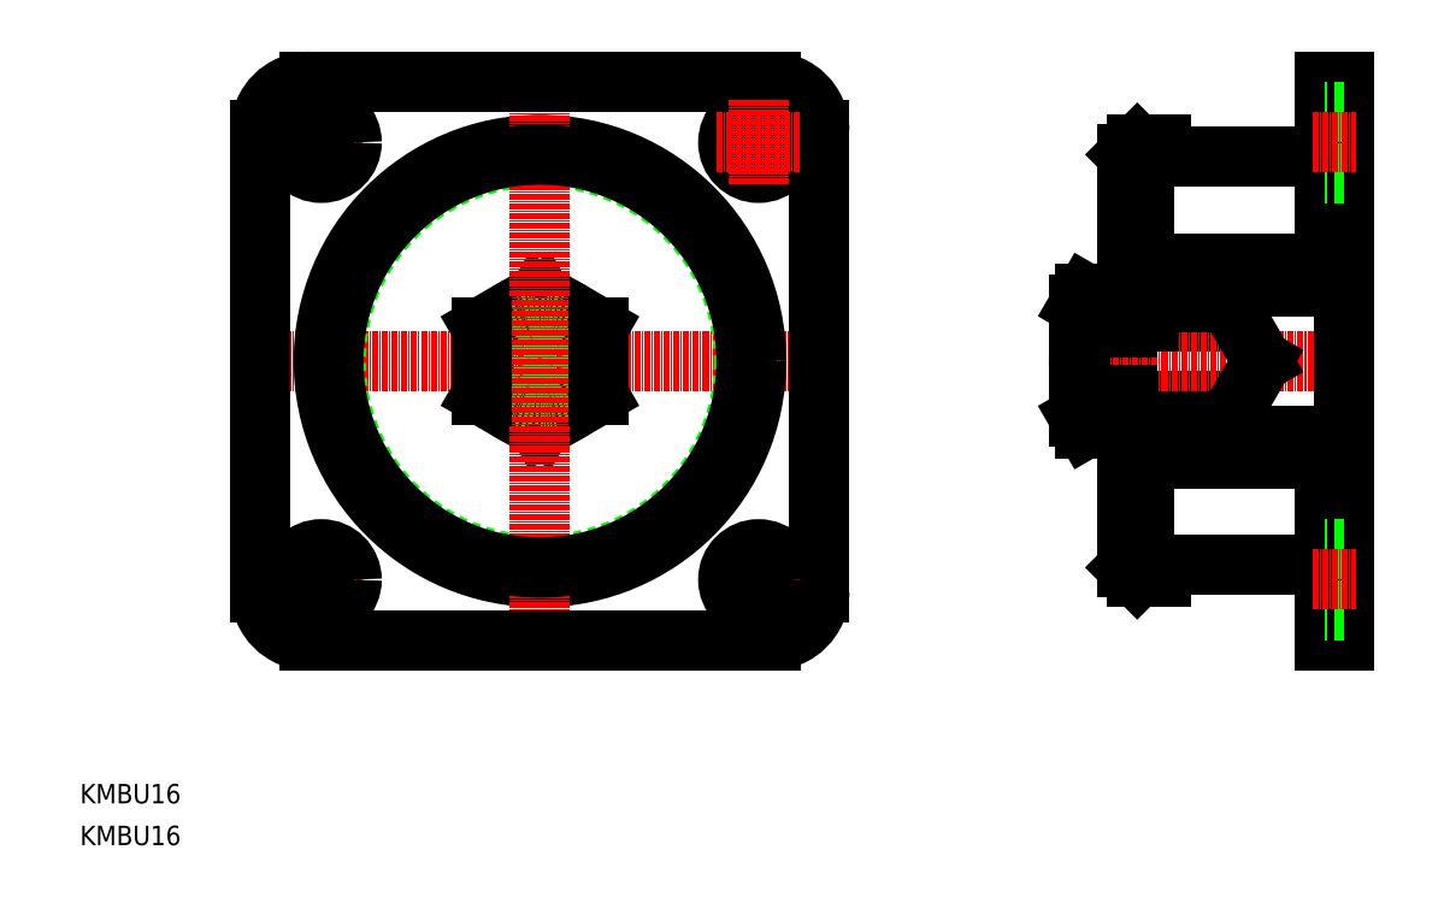
<metadata>
{"format":"dxf","ext":"dxf","renderer":"ezdxf+matplotlib","layout":"modelspace","background":"white","min_lineweight":24,"dpi":150}
</metadata>
<code>
0
SECTION
2
ENTITIES
0
TEXT
8
0
10
-1.517e-07
20
8.599
30
0
40
4
1
KMBU16
0
TEXT
8
0
10
-1.517e-07
20
-1.335e-07
30
0
40
4
1
KMBU16
0
LINE
8
0
10
250.1
20
115.1
30
0
11
255.9
21
115.1
31
0
0
LINE
8
0
10
250.1
20
84.25
30
0
11
255.9
21
84.25
31
0
0
ARC
8
0
10
255.9
20
119.3
30
0
40
4.2
50
270
51
0
0
ARC
8
0
10
255.9
20
80.05
30
0
40
4.2
50
0
51
90
0
LINE
8
0
10
237.6
20
80.41
30
0
11
237.6
21
87.66
31
0
0
LINE
8
0
10
237.6
20
111.7
30
0
11
237.6
21
118.9
31
0
0
LINE
8
0
10
215.6
20
91.41
30
0
11
238.6
21
91.41
31
0
0
LINE
8
0
10
215.6
20
107.9
30
0
11
238.6
21
107.9
31
0
0
LINE
8
0
10
237.6
20
111.7
30
0
11
227.1
21
111.7
31
0
0
LINE
8
0
10
237.6
20
87.66
30
0
11
227.1
21
87.66
31
0
0
LINE
8
0
10
220.1
20
110.6
30
0
11
227.1
21
110.6
31
0
0
LINE
8
CENTER
10
32.17
20
99.66
30
0
11
156.7
21
99.66
31
0
0
CIRCLE
8
0
10
94.67
20
99.66
30
0
40
42
0
CIRCLE
8
0
10
94.67
20
99.66
30
0
40
44.5
0
LINE
8
0
10
224.1
20
88.75
30
0
11
227.1
21
88.75
31
0
0
LINE
8
0
10
219.1
20
142.2
30
0
11
222.6
21
142.2
31
0
0
LINE
8
0
10
217.6
20
144.2
30
0
11
222.6
21
144.2
31
0
0
LINE
8
0
10
215.6
20
57.16
30
0
11
215.6
21
142.2
31
0
0
LINE
8
0
10
82.67
20
106.6
30
0
11
94.67
21
113.5
31
0
0
LINE
8
0
10
94.67
20
113.5
30
0
11
106.7
21
106.6
31
0
0
LINE
8
0
10
106.7
20
92.74
30
0
11
94.67
21
85.81
31
0
0
LINE
8
0
10
94.67
20
85.81
30
0
11
82.67
21
92.74
31
0
0
CIRCLE
8
0
10
94.67
20
99.66
30
0
40
12
0
CIRCLE
8
0
10
94.67
20
99.66
30
0
40
8
0
CIRCLE
8
0
10
94.67
20
99.66
30
0
40
6.918
0
LINE
8
0
10
222.6
20
142.2
30
0
11
222.6
21
144.2
31
0
0
LINE
8
0
10
215.6
20
142.2
30
0
11
217.6
21
144.2
31
0
0
LINE
8
CENTER
10
94.67
20
162.2
30
0
11
94.67
21
37.16
31
0
0
LINE
8
0
10
220.1
20
88.75
30
0
11
220.1
21
91.41
31
0
0
LINE
8
0
10
221.1
20
88.75
30
0
11
227.1
21
88.75
31
0
0
LINE
8
0
10
227.1
20
110.6
30
0
11
227.1
21
111.7
31
0
0
LINE
8
0
10
220.1
20
88.75
30
0
11
227.1
21
88.75
31
0
0
LINE
8
0
10
227.1
20
88.75
30
0
11
227.1
21
87.66
31
0
0
LINE
8
0
10
227.1
20
84.66
30
0
11
227.1
21
87.66
31
0
0
LINE
8
0
10
222.6
20
114.7
30
0
11
227.1
21
114.7
31
0
0
LINE
8
0
10
222.6
20
84.66
30
0
11
227.1
21
84.66
31
0
0
LINE
8
0
10
250.1
20
115.1
30
0
11
250.1
21
119.1
31
0
0
LINE
8
0
10
250.1
20
119.1
30
0
11
255.1
21
119.1
31
0
0
LINE
8
0
10
256.1
20
120.1
30
0
11
256.1
21
157.2
31
0
0
ARC
8
0
10
255.1
20
120.1
30
0
40
1
50
270
51
0
0
LINE
8
0
10
152.2
20
147.2
30
0
11
152.2
21
52.16
31
0
0
LINE
8
0
10
37.17
20
147.2
30
0
11
37.17
21
52.16
31
0
0
LINE
8
0
10
47.17
20
157.2
30
0
11
142.2
21
157.2
31
0
0
LINE
8
0
10
47.17
20
42.16
30
0
11
142.2
21
42.16
31
0
0
ARC
8
0
10
142.2
20
147.2
30
0
40
10
50
0
51
90
0
ARC
8
0
10
47.17
20
147.2
30
0
40
10
50
90
51
180
0
ARC
8
0
10
47.17
20
52.16
30
0
40
10
50
180
51
270
0
ARC
8
0
10
142.2
20
52.16
30
0
40
10
50
270
51
0
0
CIRCLE
8
0
10
139.7
20
144.7
30
0
40
6.25
0
LINE
8
0
10
219.1
20
119.7
30
0
11
255.1
21
119.7
31
0
0
LINE
8
0
10
219.1
20
141.7
30
0
11
256.1
21
141.7
31
0
0
LINE
8
0
10
217.6
20
144.2
30
0
11
222.6
21
144.2
31
0
0
LINE
8
0
10
255.1
20
119.7
30
0
11
256.1
21
120.7
31
0
0
LINE
8
0
10
256.1
20
157.2
30
0
11
260.1
21
157.2
31
0
0
LINE
8
0
10
237.6
20
118.9
30
0
11
250.1
21
118.9
31
0
0
LINE
8
0
10
219.1
20
118.7
30
0
11
222.6
21
118.7
31
0
0
LINE
8
0
10
219.1
20
57.16
30
0
11
222.6
21
57.16
31
0
0
LINE
8
0
10
217.6
20
55.16
30
0
11
222.6
21
55.16
31
0
0
LINE
8
0
10
222.6
20
57.16
30
0
11
222.6
21
55.16
31
0
0
LINE
8
0
10
215.6
20
57.16
30
0
11
217.6
21
55.16
31
0
0
LINE
8
0
10
250.1
20
80.25
30
0
11
255.1
21
80.25
31
0
0
LINE
8
0
10
256.1
20
79.25
30
0
11
256.1
21
42.16
31
0
0
ARC
8
0
10
255.1
20
79.25
30
0
40
1
50
0
51
90
0
LINE
8
0
10
219.1
20
79.66
30
0
11
255.1
21
79.66
31
0
0
LINE
8
0
10
219.1
20
57.66
30
0
11
256.1
21
57.66
31
0
0
LINE
8
0
10
217.6
20
55.16
30
0
11
222.6
21
55.16
31
0
0
LINE
8
0
10
255.1
20
79.66
30
0
11
256.1
21
78.66
31
0
0
LINE
8
0
10
256.1
20
42.16
30
0
11
260.1
21
42.16
31
0
0
LINE
8
0
10
237.6
20
80.41
30
0
11
250.1
21
80.41
31
0
0
LINE
8
0
10
219.1
20
80.66
30
0
11
222.6
21
80.66
31
0
0
LINE
8
0
10
250.1
20
80.25
30
0
11
250.1
21
84.25
31
0
0
LINE
8
0
10
205.6
20
88.16
30
0
11
205.6
21
111.2
31
0
0
LINE
8
0
10
219.1
20
57.16
30
0
11
219.1
21
91.41
31
0
0
LINE
8
0
10
222.6
20
80.66
30
0
11
222.6
21
84.66
31
0
0
LINE
8
CENTER
10
200.6
20
99.66
30
0
11
265.1
21
99.66
31
0
0
LINE
8
0
10
238.6
20
107.9
30
0
11
243.4
21
99.66
31
0
0
LINE
8
0
10
243.4
20
99.66
30
0
11
238.6
21
91.41
31
0
0
LINE
8
0
10
207
20
113.5
30
0
11
215.6
21
113.5
31
0
0
LINE
8
0
10
207
20
85.81
30
0
11
215.6
21
85.81
31
0
0
LINE
8
0
10
207
20
106.6
30
0
11
215.6
21
106.6
31
0
0
LINE
8
0
10
207
20
92.74
30
0
11
215.6
21
92.74
31
0
0
LINE
8
0
10
207
20
113.5
30
0
11
205.6
21
111.2
31
0
0
LINE
8
0
10
205.6
20
88.16
30
0
11
207
21
85.81
31
0
0
ARC
8
0
10
224
20
99.66
30
0
40
18.35
50
157.8
51
202.2
0
ARC
8
0
10
213.6
20
88.28
30
0
40
8
50
146.1
51
180
0
ARC
8
0
10
213.6
20
111
30
0
40
8
50
180
51
213.9
0
LINE
8
0
10
222.6
20
114.7
30
0
11
222.6
21
118.7
31
0
0
LINE
8
0
10
227.1
20
111.7
30
0
11
227.1
21
114.7
31
0
0
LINE
8
0
10
220.1
20
107.9
30
0
11
220.1
21
110.6
31
0
0
LINE
8
0
10
260.1
20
42.16
30
0
11
260.1
21
157.2
31
0
0
LINE
8
CENTER
10
139.7
20
153.4
30
0
11
139.7
21
135.9
31
0
0
LINE
8
CENTER
10
130.9
20
144.7
30
0
11
148.4
21
144.7
31
0
0
LINE
8
CENTER
10
130.9
20
54.66
30
0
11
148.4
21
54.66
31
0
0
LINE
8
CENTER
10
139.7
20
63.41
30
0
11
139.7
21
45.91
31
0
0
CIRCLE
8
0
10
139.7
20
54.66
30
0
40
6.25
0
LINE
8
CENTER
10
40.92
20
144.7
30
0
11
58.42
21
144.7
31
0
0
LINE
8
CENTER
10
49.67
20
153.4
30
0
11
49.67
21
135.9
31
0
0
CIRCLE
8
0
10
49.67
20
144.7
30
0
40
6.25
0
LINE
8
CENTER
10
40.92
20
54.66
30
0
11
58.42
21
54.66
31
0
0
LINE
8
CENTER
10
49.67
20
63.41
30
0
11
49.67
21
45.91
31
0
0
CIRCLE
8
0
10
49.67
20
54.66
30
0
40
6.25
0
LINE
8
0
10
82.67
20
106.6
30
0
11
82.67
21
92.74
31
0
0
LINE
8
0
10
106.7
20
106.6
30
0
11
106.7
21
92.74
31
0
0
LINE
8
0
10
219.1
20
107.9
30
0
11
219.1
21
142.2
31
0
0
CIRCLE
8
0
10
94.67
20
99.66
30
0
40
42.5
0
LINE
8
0
10
260.1
20
150.9
30
0
11
256.1
21
150.9
31
0
0
LINE
8
0
10
260.1
20
138.4
30
0
11
256.1
21
138.4
31
0
0
LINE
8
CENTER
10
253.6
20
144.7
30
0
11
262.6
21
144.7
31
0
0
LINE
8
0
10
260.1
20
60.91
30
0
11
256.1
21
60.91
31
0
0
LINE
8
0
10
260.1
20
48.41
30
0
11
256.1
21
48.41
31
0
0
LINE
8
CENTER
10
253.6
20
54.66
30
0
11
262.6
21
54.66
31
0
0
ENDSEC
0
EOF

</code>
